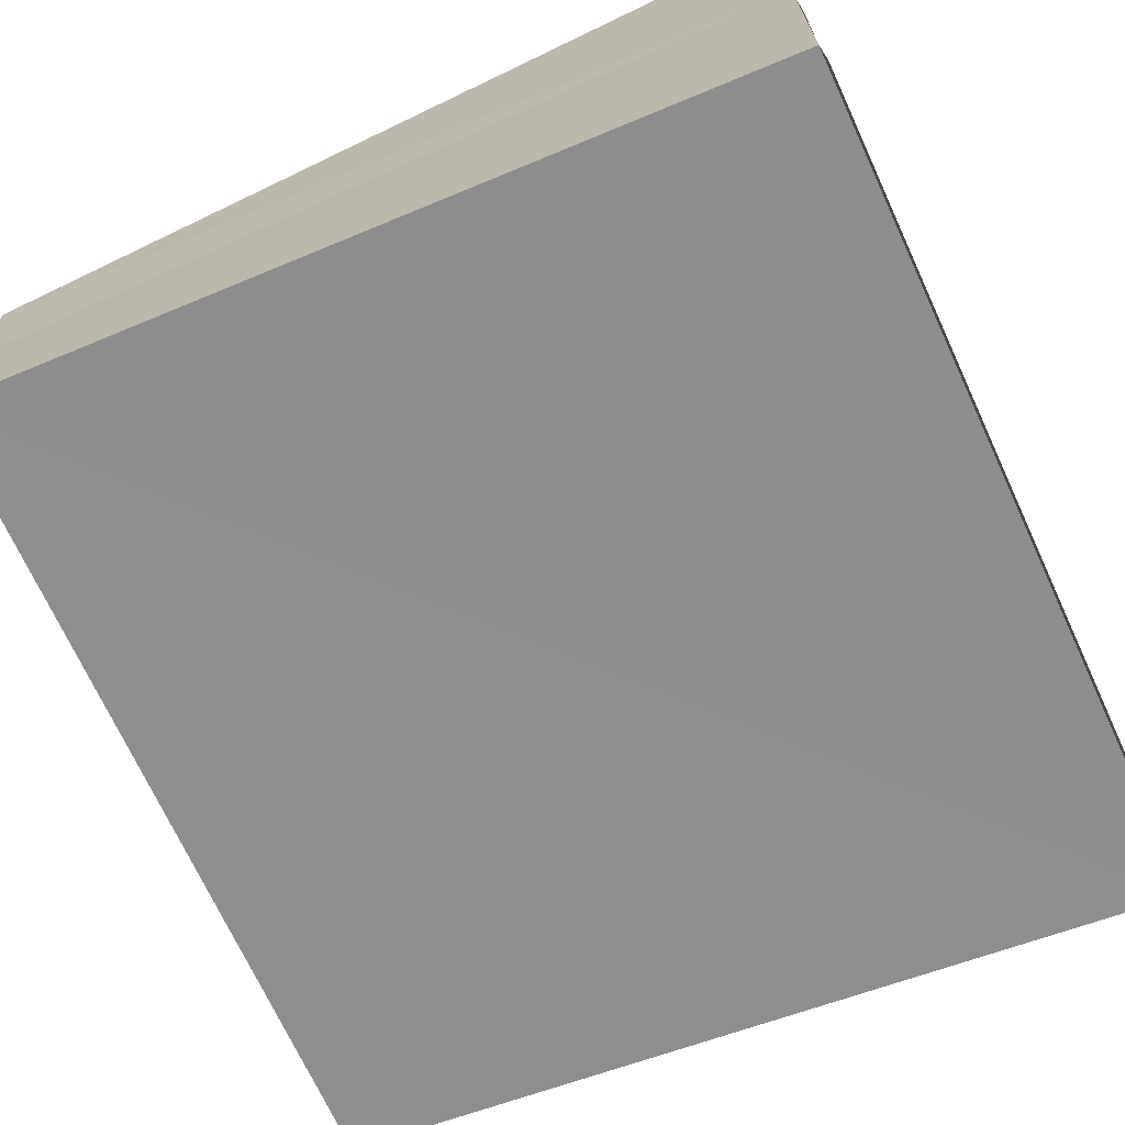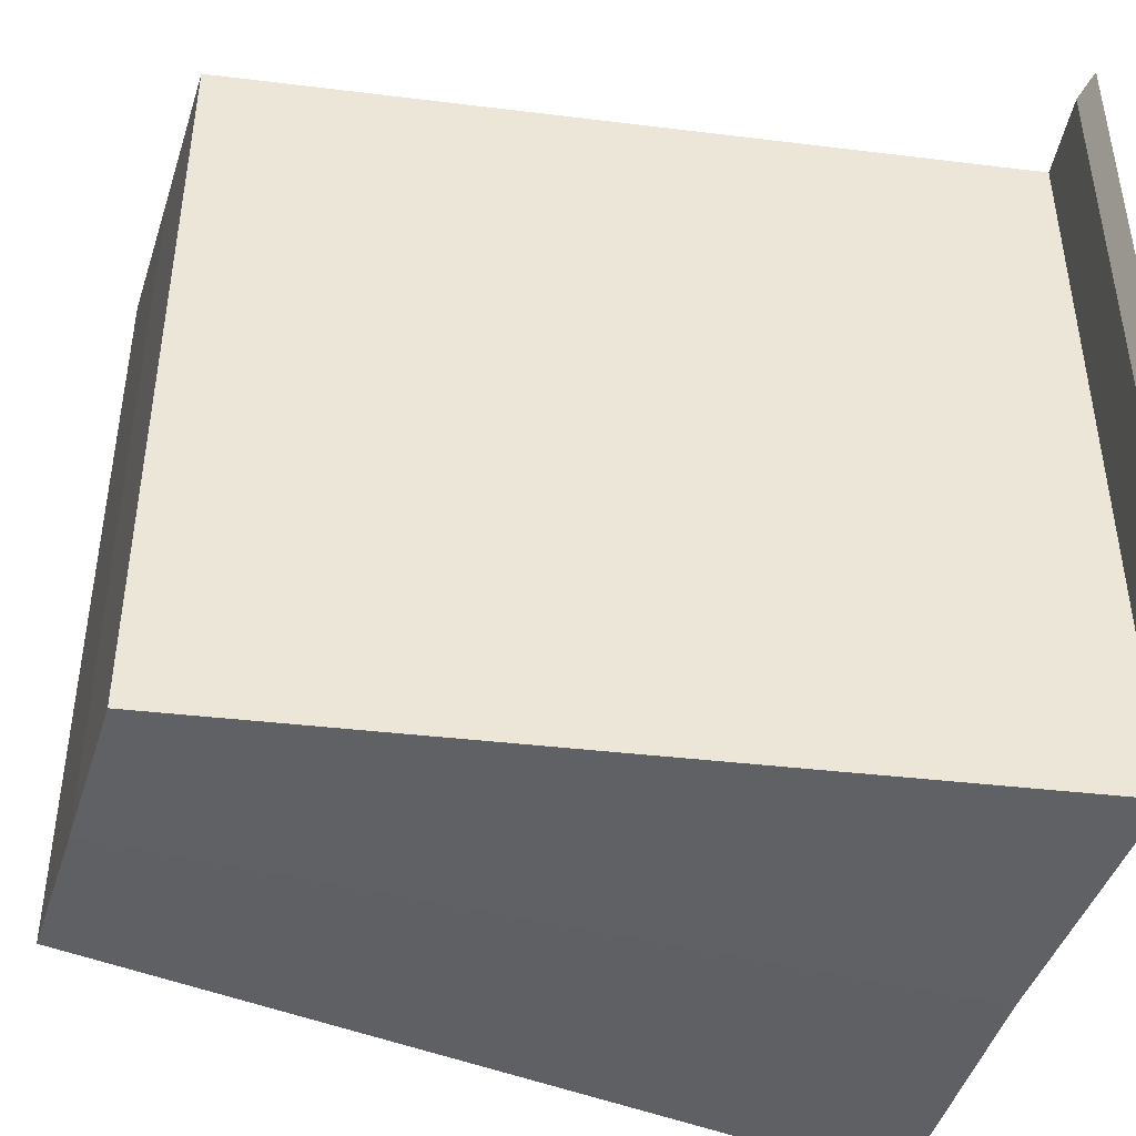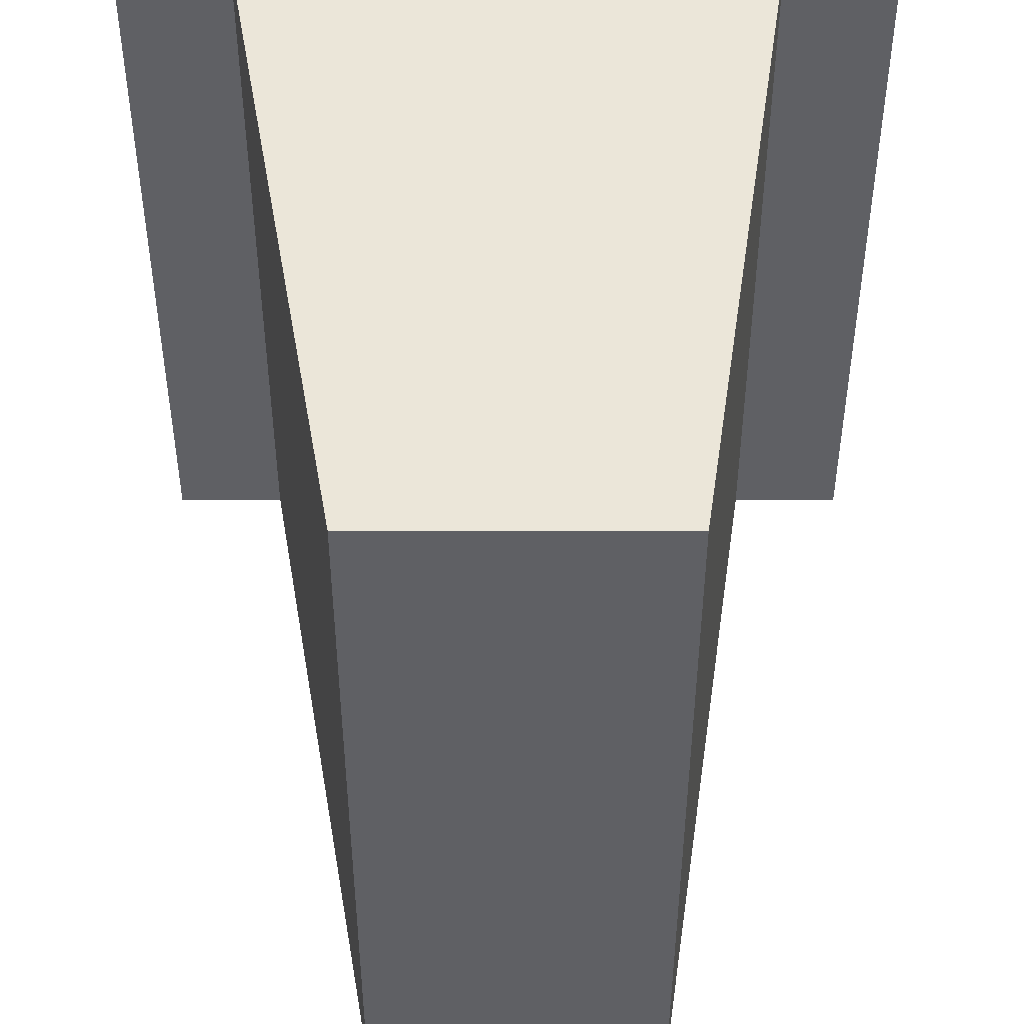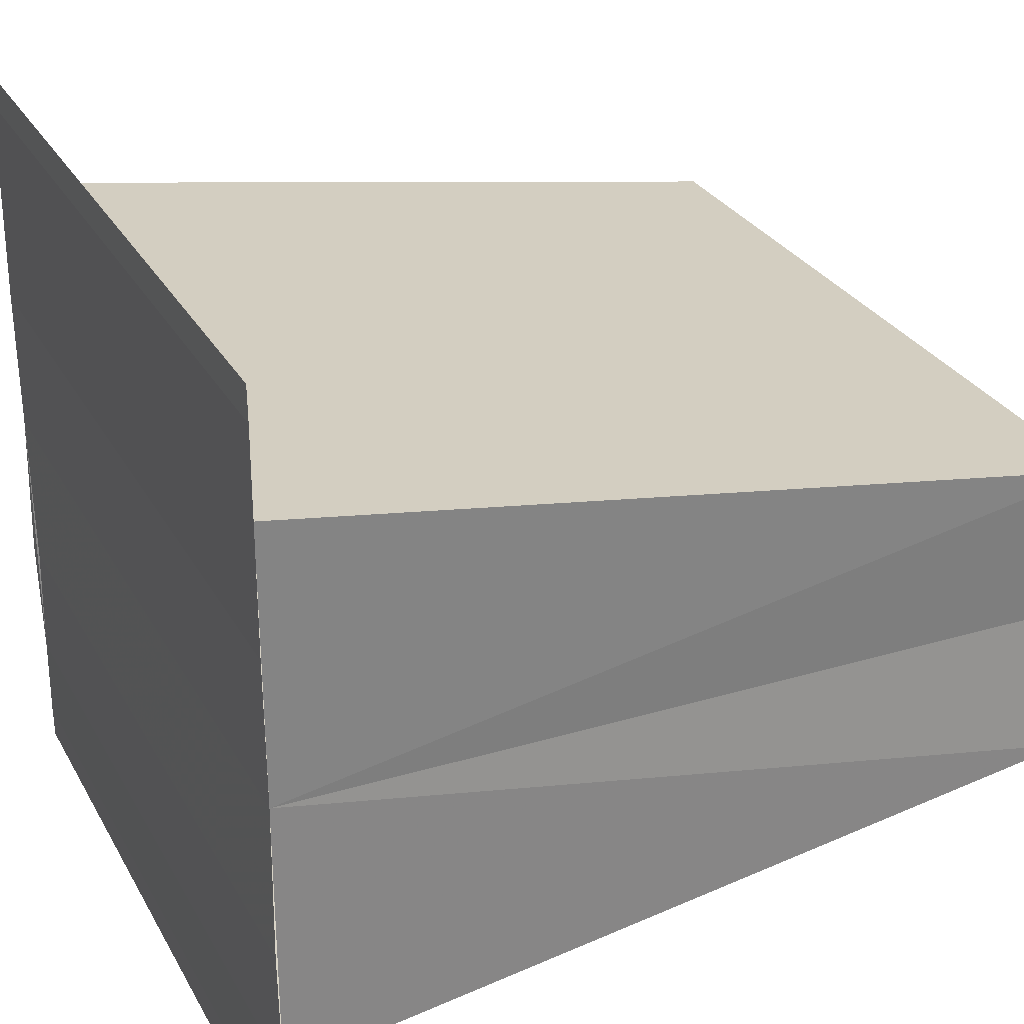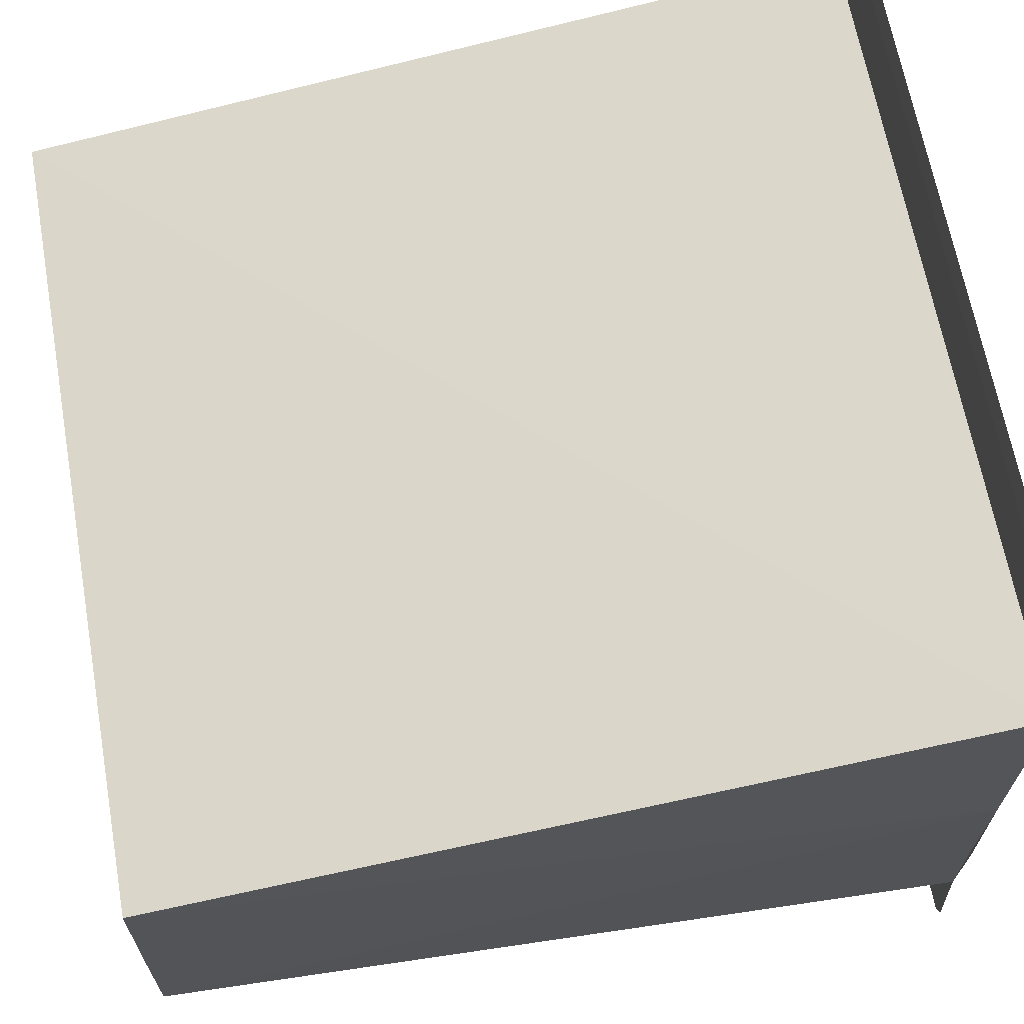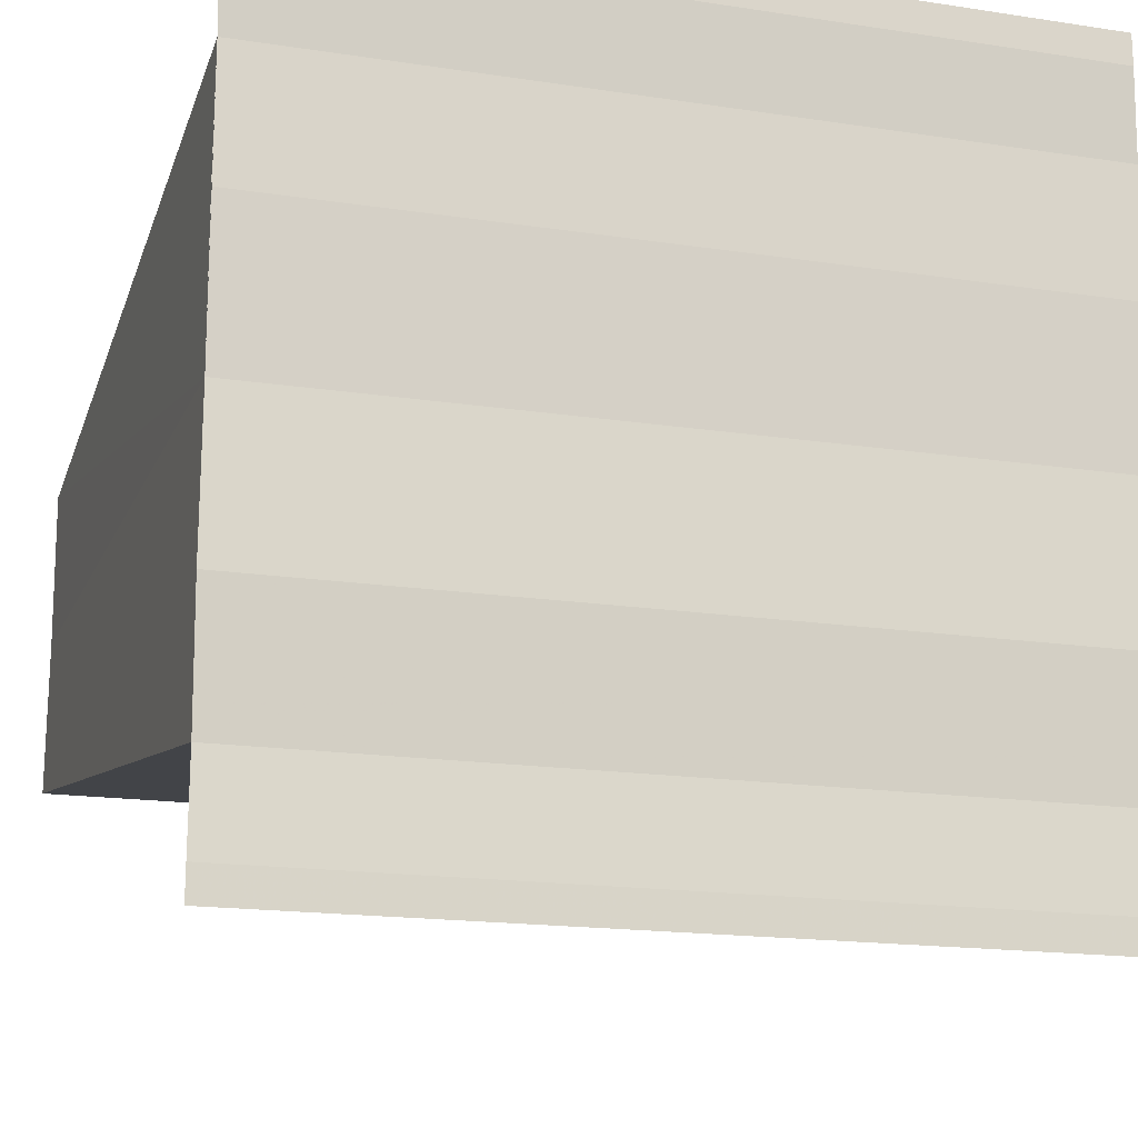
<metadata>
{"format":"obj","ext":"obj","renderer":"f3d","projection":"perspective","resolution":1024,"background":"white","views":[{"elev":-70.3,"azim":24.5,"up":"+Z"},{"elev":-44.8,"azim":-16.6,"up":"+Y"},{"elev":46.4,"azim":-90.7,"up":"+Y"},{"elev":28.9,"azim":156.0,"up":"+Z"},{"elev":67.5,"azim":-10.0,"up":"+Z"},{"elev":-16.6,"azim":72.7,"up":"+Z"}]}
</metadata>
<code>
o 6788
v 2212 1889 13.95
v 2212 1889 13.95
v 2212 1889 13.95
v 2212 1889 13.95
v 2212 1889 13.95
v 2212 1889 13.95
v 2212 1889 13.95
v 2212 1889 13.95
v 2212 1889 13.95
v 2212 1889 13.96
v 2212 1889 13.96
v 2212 1889 13.96
v 2212 1889 13.96
v 2212 1889 13.96
v 2212 1889 13.96
v 2212 1889 13.96
v 2212 1889 13.96
v 2212 1889 13.96
v 2212 1889 13.96
v 2212 1889 13.96
v 2212 1889 13.96
v 2212 1889 13.96
v 2212 1889 13.95
v 2212 1889 13.95
v 2212 1889 13.96
v 2212 1889 13.96
v 2212 1889 13.95
v 2212 1889 13.96
v 2212 1889 13.95
v 2212 1889 13.95
v 2212 1889 13.95
v 2212 1889 13.95
v 2212 1889 13.96
v 2212 1889 13.95
v 2212 1889 13.95
v 2212 1889 13.95
v 2212 1889 13.95
v 2212 1889 13.95
v 2212 1889 13.95
v 2212 1889 13.95
v 2212 1889 13.95
v 2212 1889 13.95
v 2212 1889 13.95
v 2212 1889 13.95
v 2212 1889 13.95
v 2212 1889 13.95
v 2212 1889 13.95
v 2212 1889 13.95
v 2212 1889 13.95
v 2212 1889 13.95
v 2212 1889 13.96
v 2212 1889 13.96
v 2212 1889 13.96
v 2212 1889 13.96
v 2212 1889 13.96
v 2212 1889 13.96
v 2212 1889 13.96
v 2212 1889 13.96
v 2212 1889 13.96
f 1 2 3
f 2 4 5
f 3 2 5
f 5 6 7
f 3 7 8
f 3 8 9
f 3 9 10
f 3 10 11
f 12 1 3
f 13 14 12
f 14 1 12
f 15 14 16
f 17 18 16
f 19 18 20
f 16 21 22
f 20 21 22
f 1 23 24
f 1 25 23
f 1 24 6
f 1 26 25
f 27 25 28
f 29 30 27
f 31 32 29
f 32 33 34
f 35 24 36
f 37 38 35
f 37 39 35
f 40 39 41
f 35 42 43
f 41 42 43
f 44 45 46
f 44 47 46
f 46 48 49
f 46 6 50
f 51 52 53
f 53 26 54
f 55 26 54
f 56 52 55
f 56 57 55
f 55 58 59

</code>
